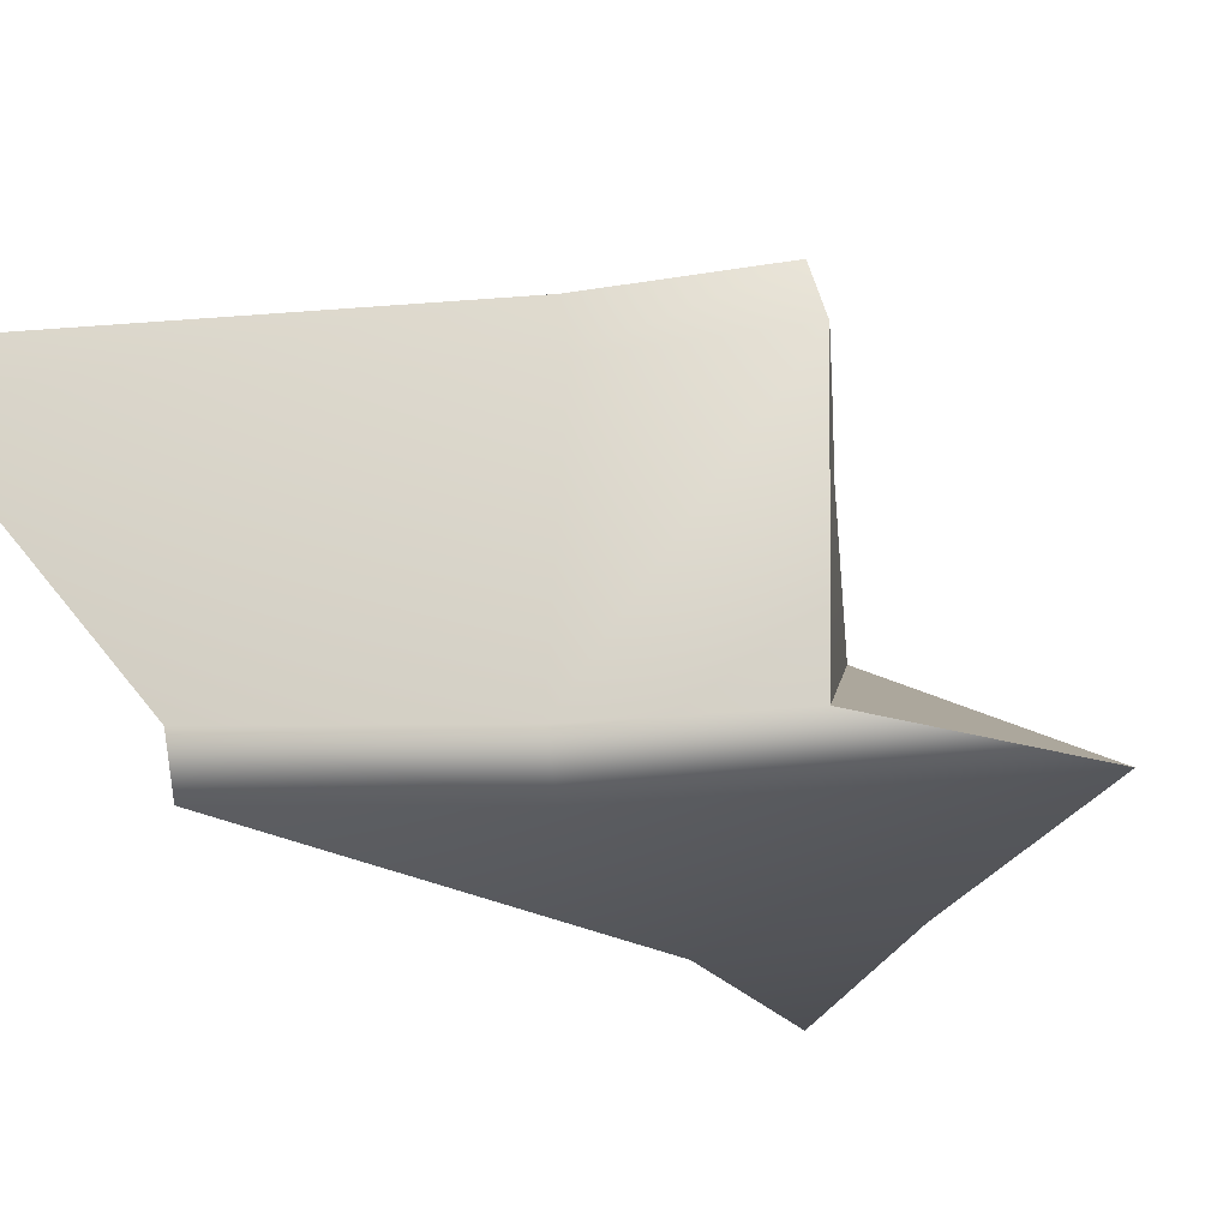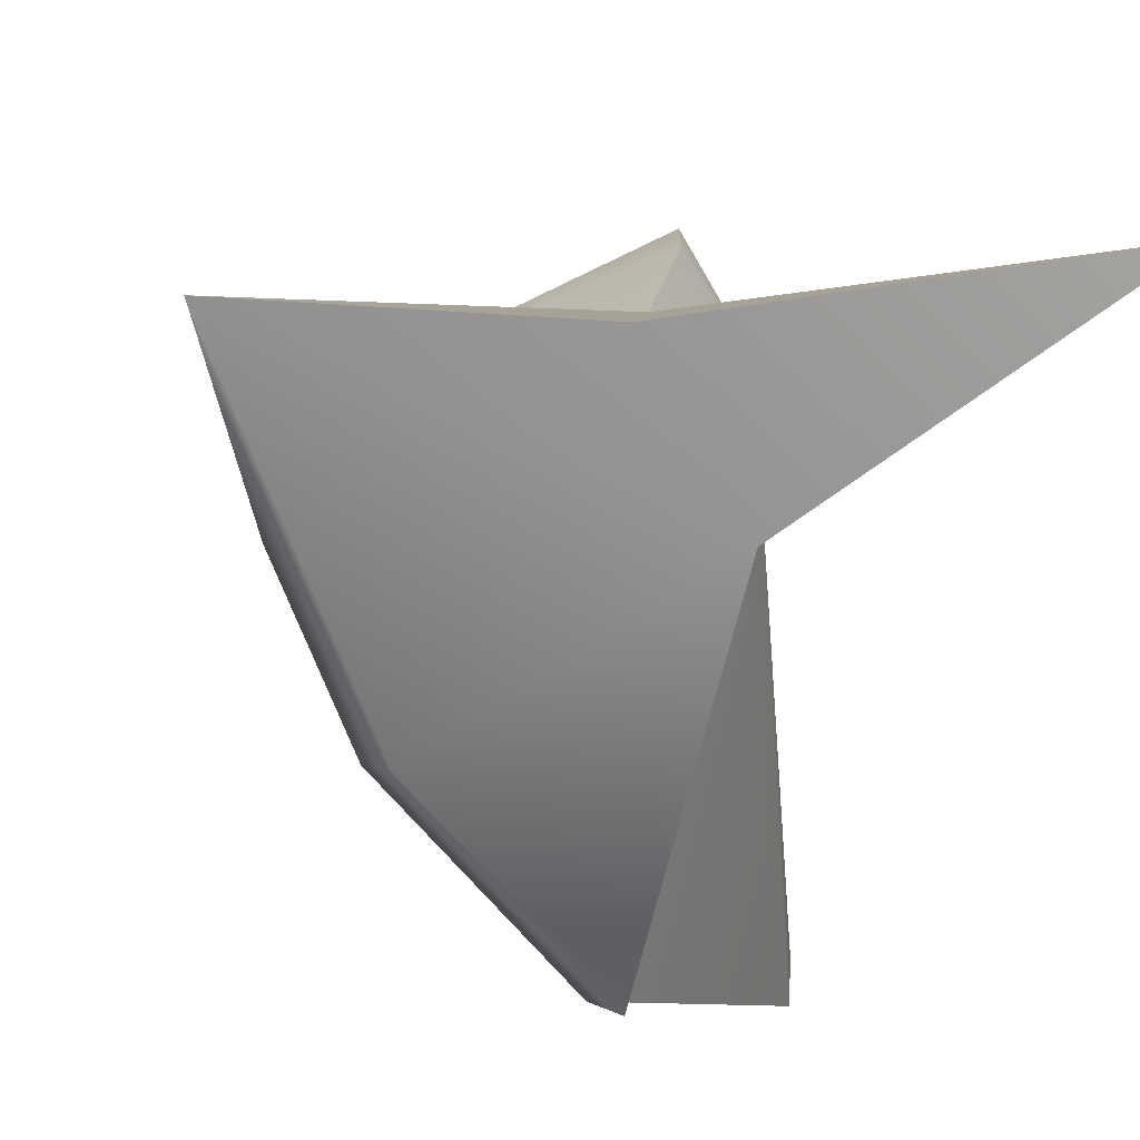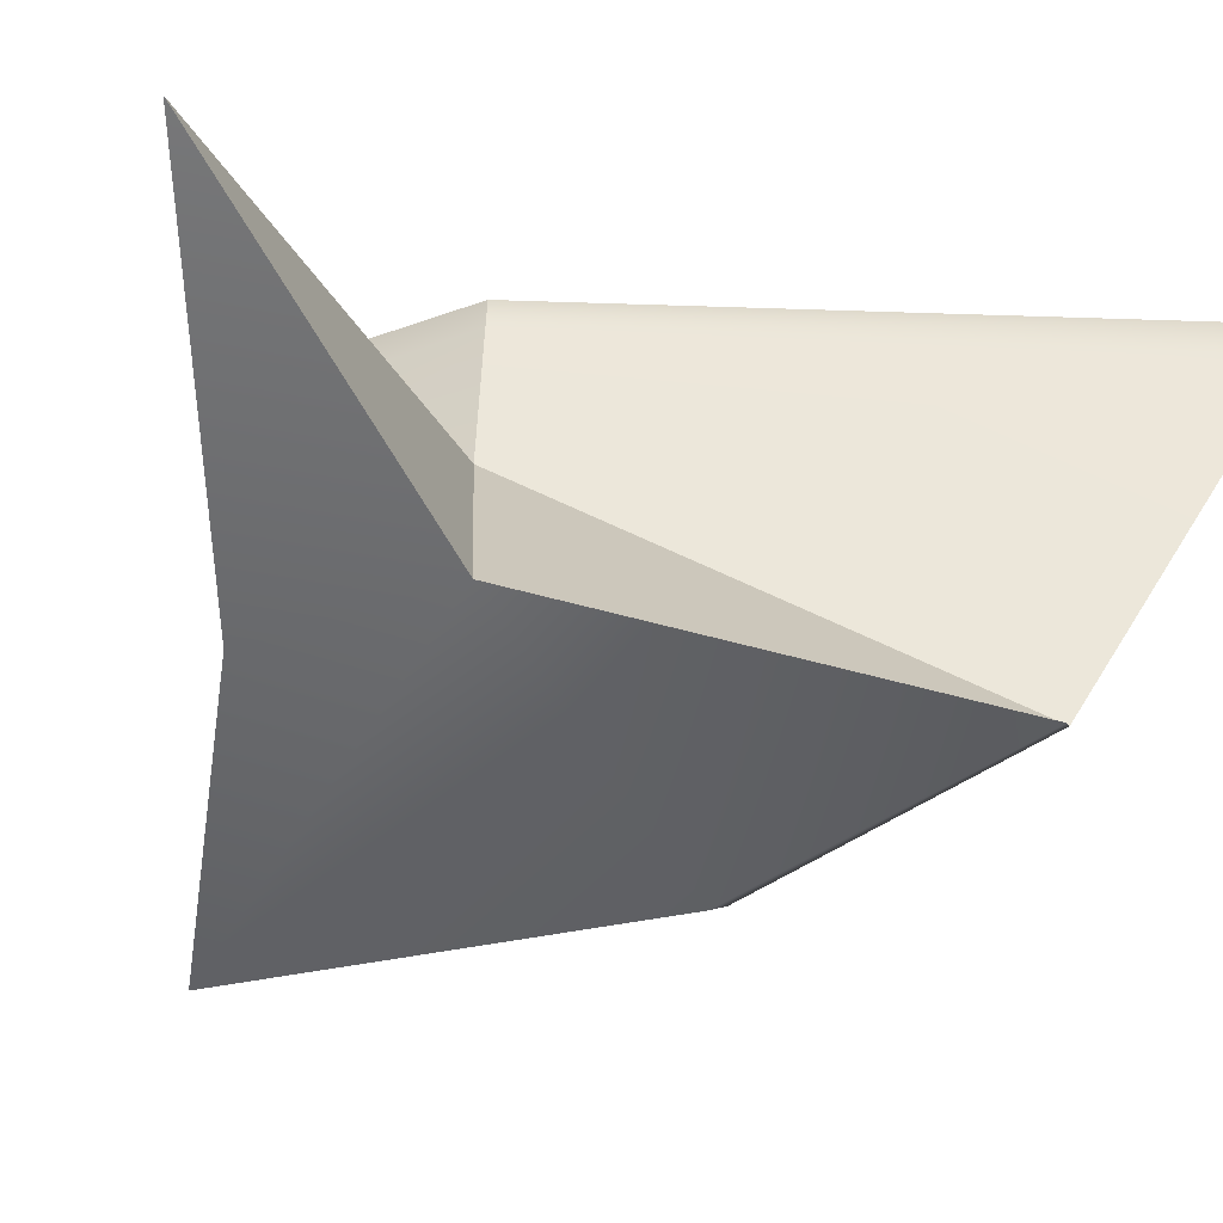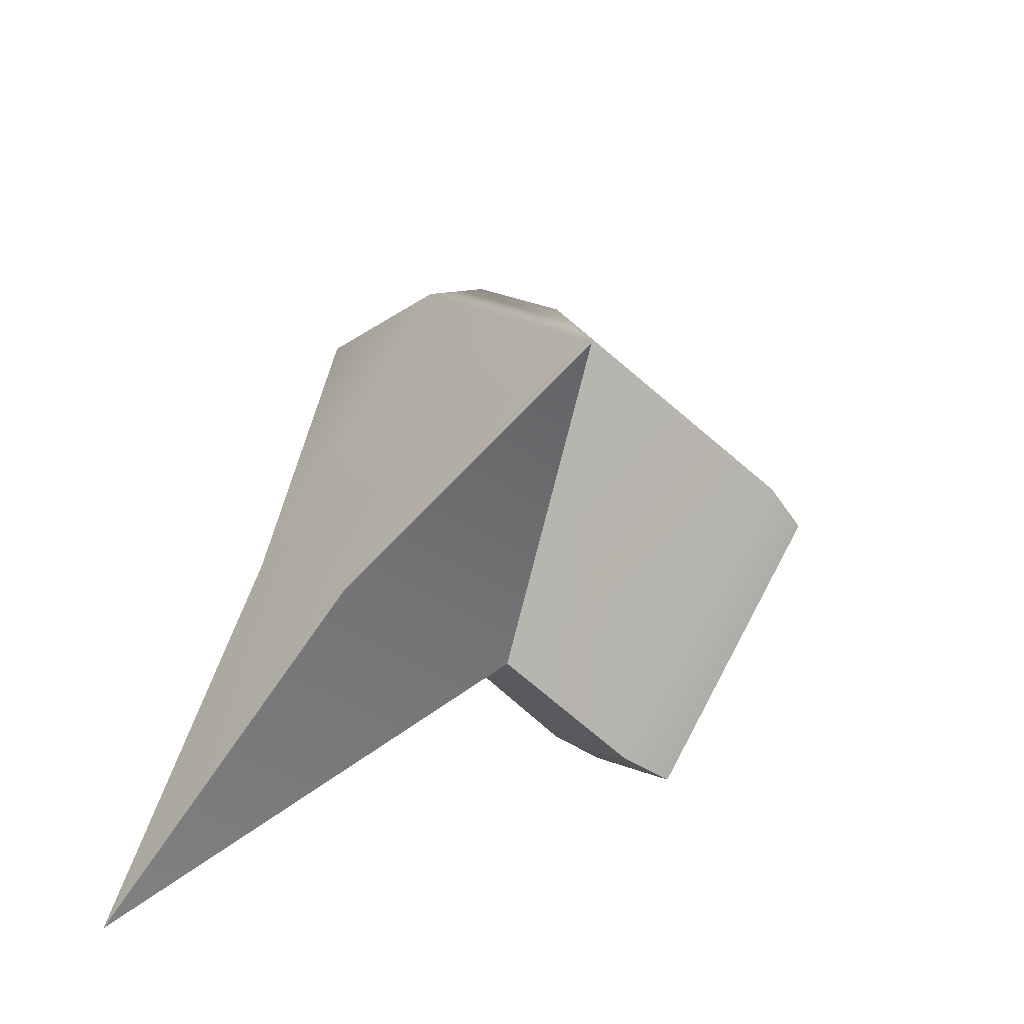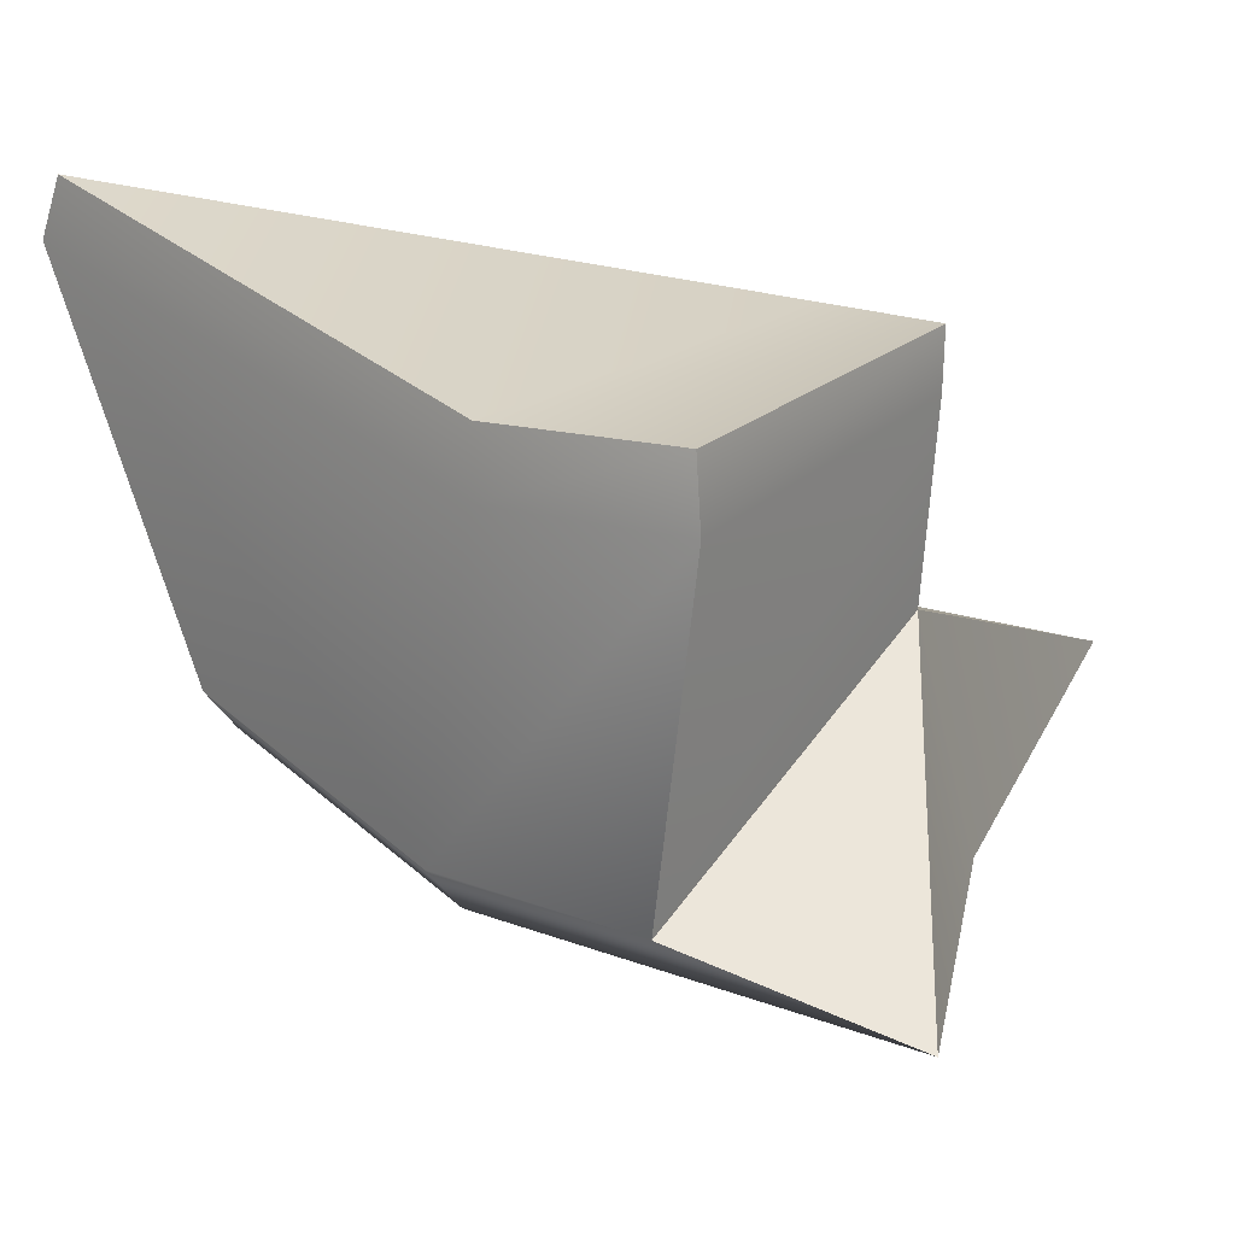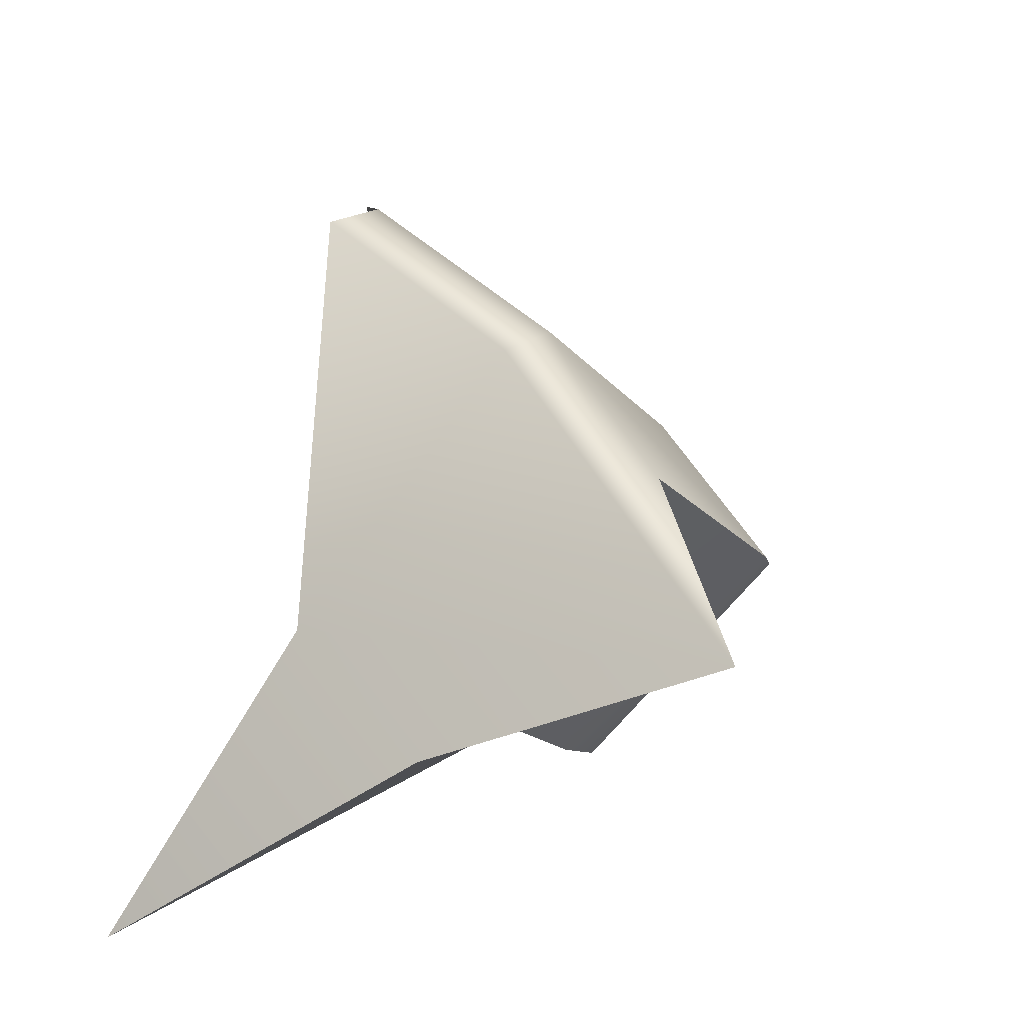
<metadata>
{"format":"obj","ext":"obj","renderer":"f3d","projection":"perspective","resolution":1024,"background":"white","views":[{"elev":-16.2,"azim":55.3,"up":"+Y"},{"elev":-67.9,"azim":165.3,"up":"+Y"},{"elev":-61.7,"azim":-112.9,"up":"+Y"},{"elev":-49.3,"azim":54.3,"up":"+Z"},{"elev":29.7,"azim":86.6,"up":"+Y"},{"elev":-10.1,"azim":32.6,"up":"+Z"}]}
</metadata>
<code>
g default
v 12.63 14.3 22.07
v 13 -0.00918 22.62
v 13.9 2.129 23.75
v 22.92 1.074 8.894
v 11.85 16.69 21.91
v 18.8 2.64 16.99
v 17.35 15.42 15.55
v 16.35 17.81 15.64
v 9.471 -1.117 5.569
v 3.962 -2.148 11.26
v -6.236 -2.148 -1.563
v -5.67 15.42 36.35
v 3.065 0.8903 30.14
v 4.142 3.04 31.13
v 6.95 17.21 7.088
v 3.24 16.41 10.73
v -5.708 17.81 35.62
v 6.95 14.82 7.088
v 3.24 14.01 10.73
v 8.173 7.705 7.684
v 4.74 6.903 11.21
g polySurface228
f 11 9 10
f 1 7 8 5
f 12 1 5 17
f 3 2 4 6
f 3 6 7 1
f 10 9 4 2
f 13 10 2
f 14 13 2 3
f 12 14 3 1
f 5 8 15 16
f 17 5 16
f 15 8 7 18
f 16 15 18 19
f 17 16 19 12
f 18 7 6 20
f 19 18 20 21
f 12 19 21 14
f 20 4 9
f 14 21 10 13
f 21 20 11
f 20 9 11
f 10 21 11
f 20 6 4

</code>
